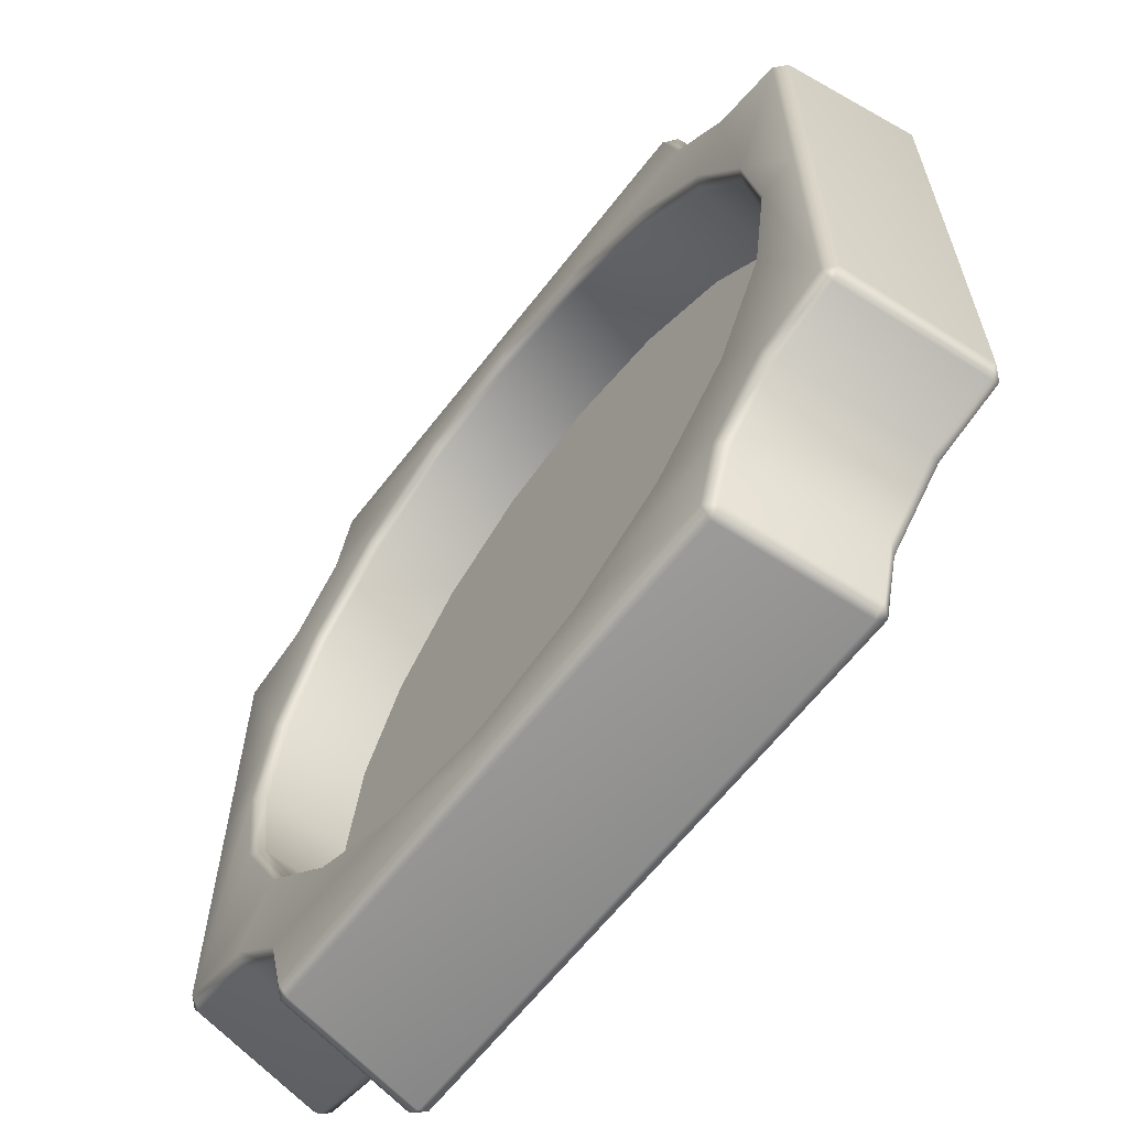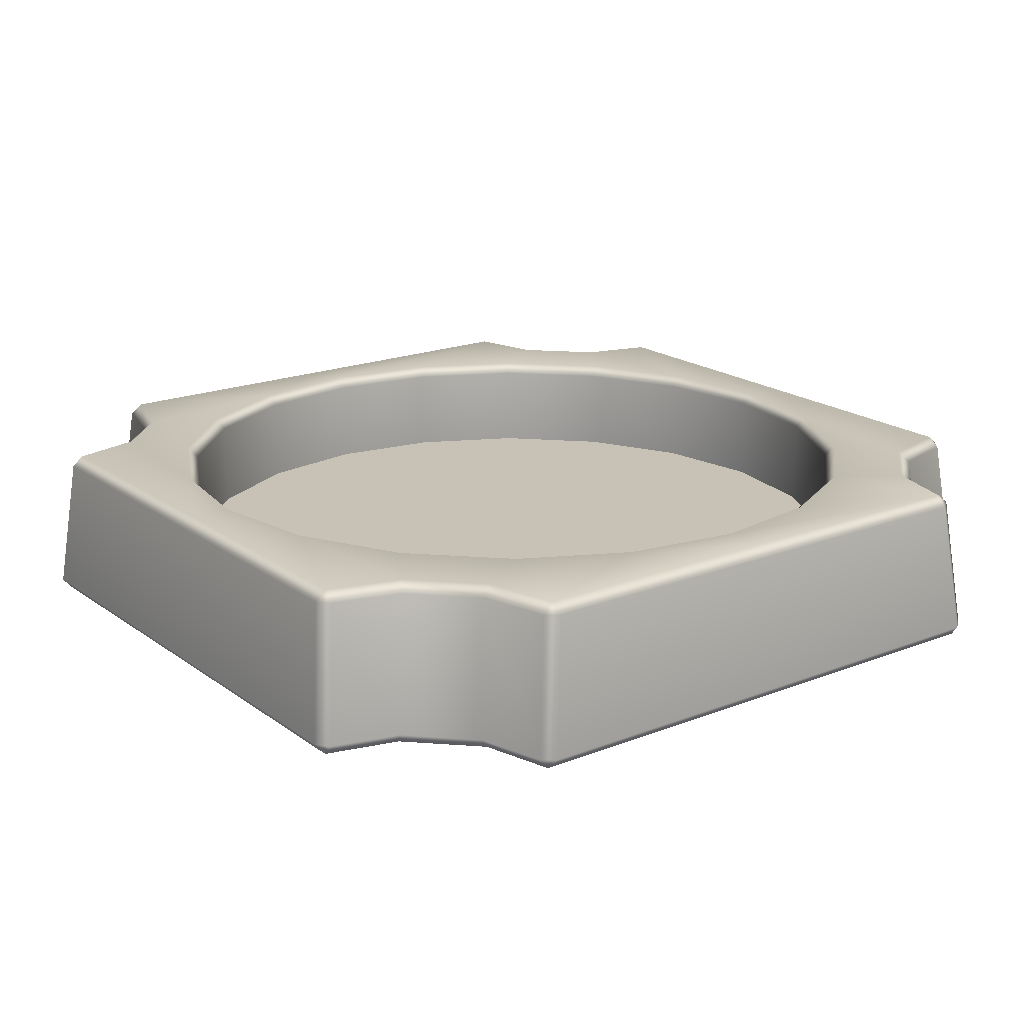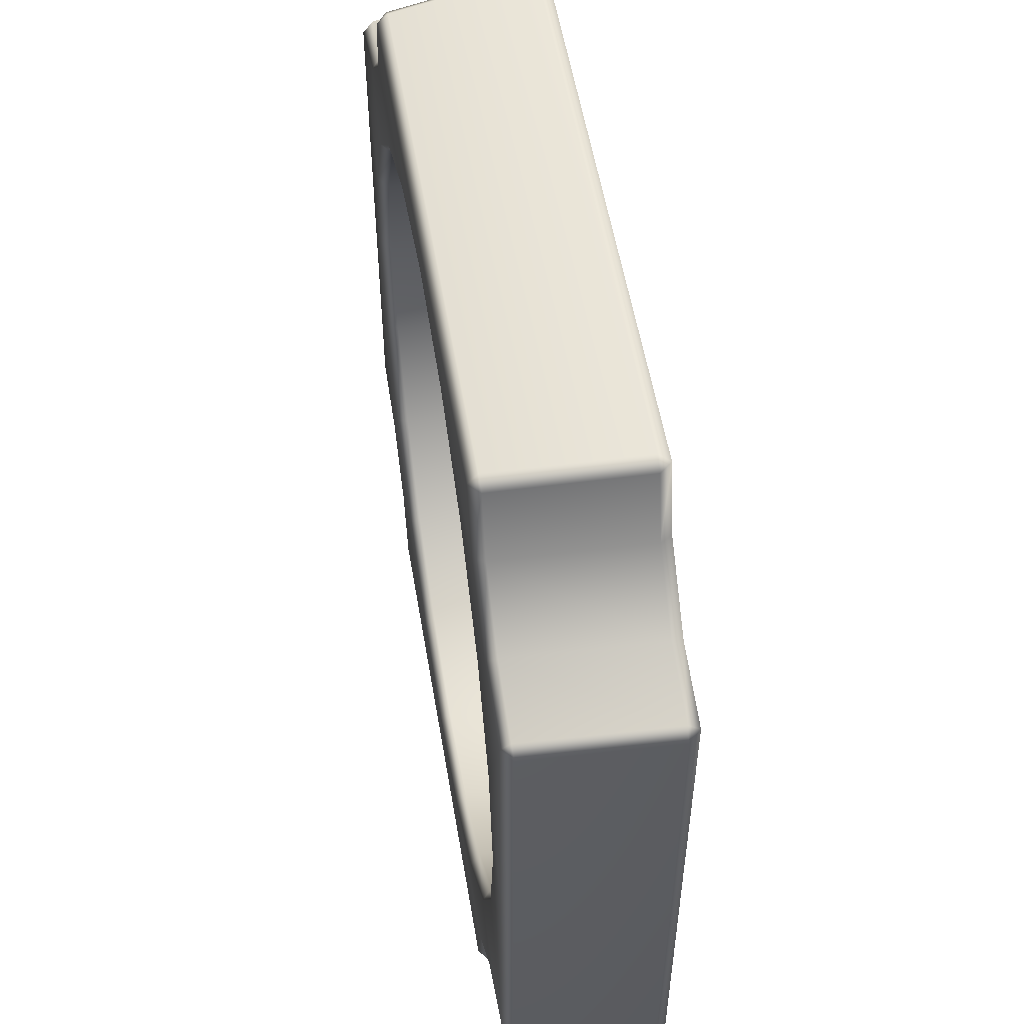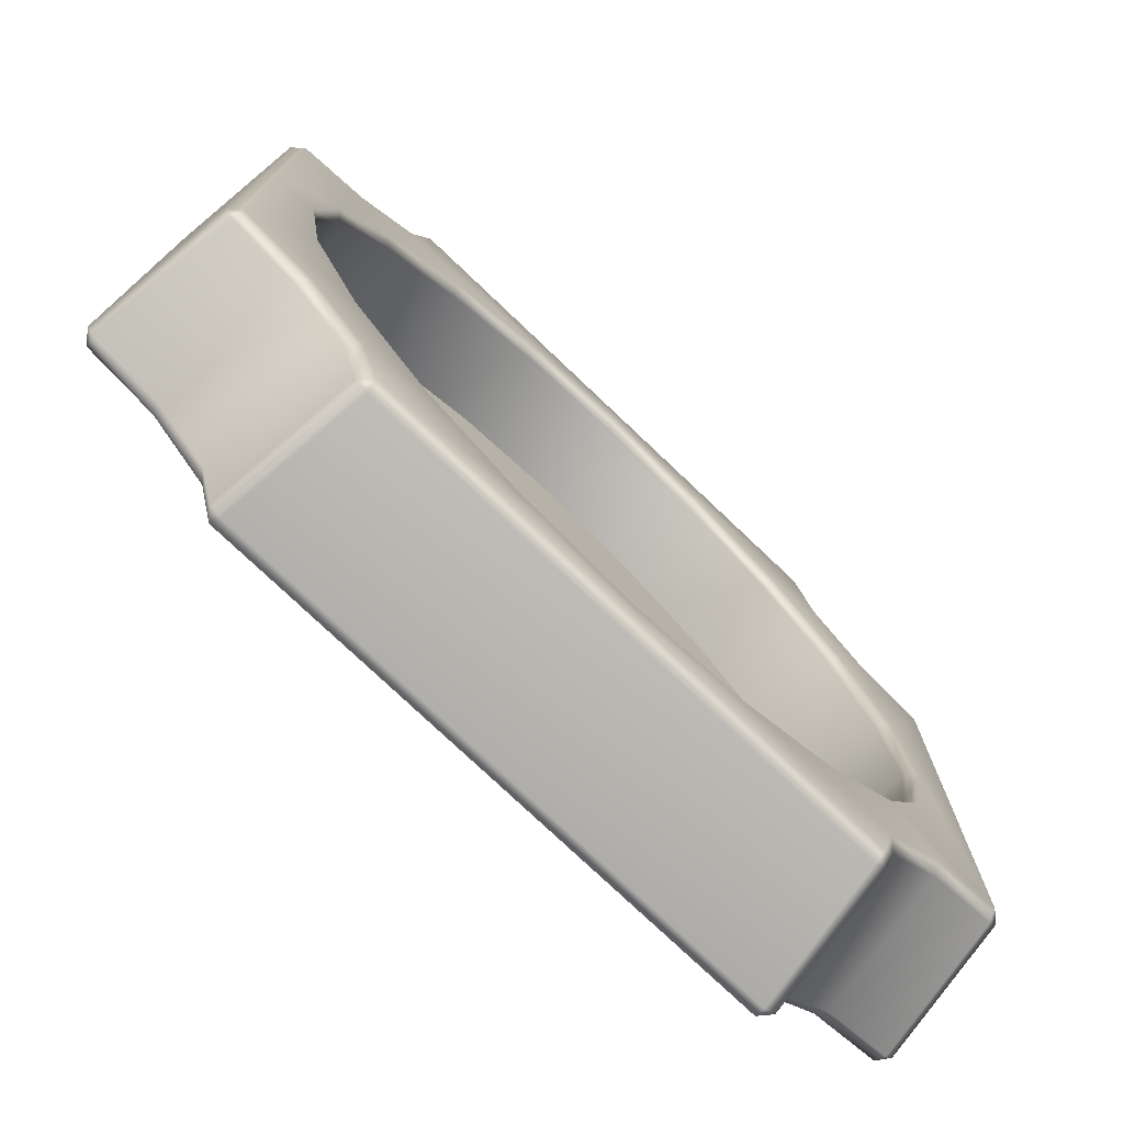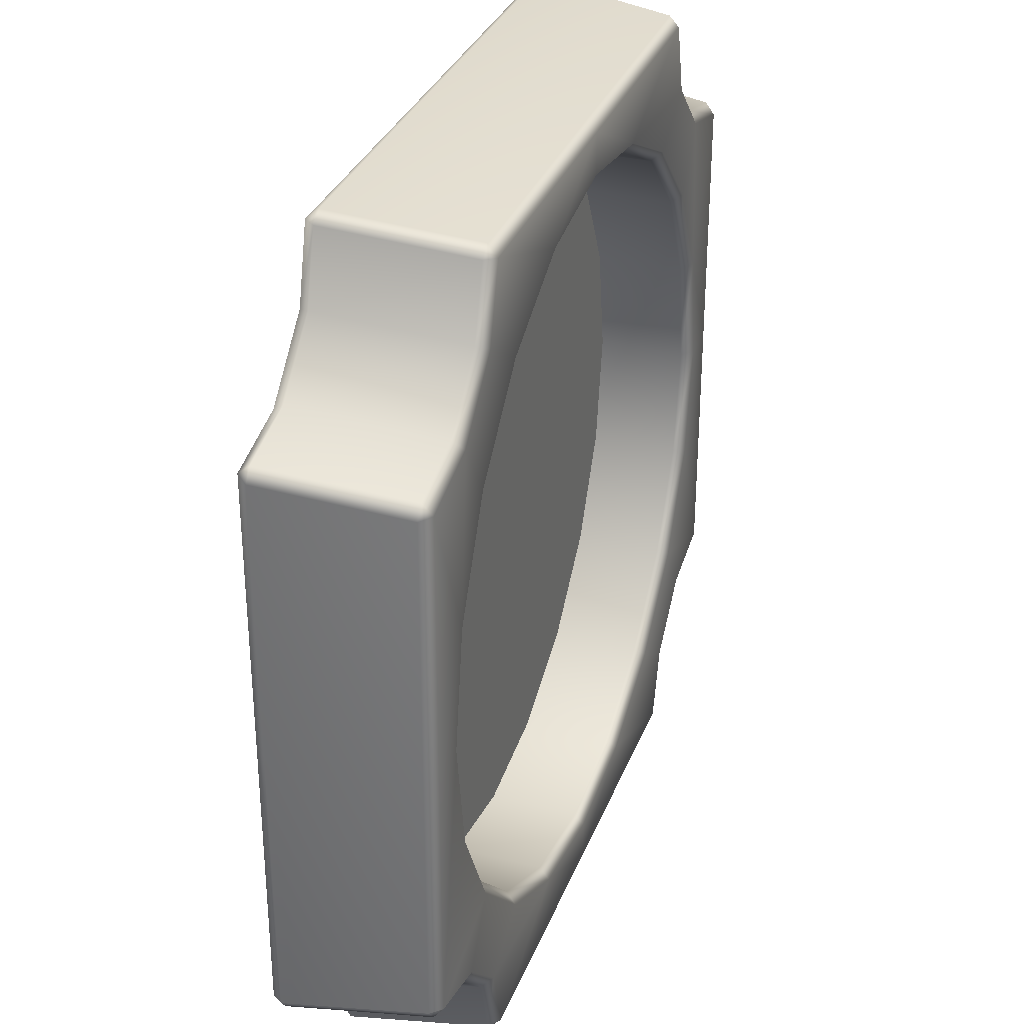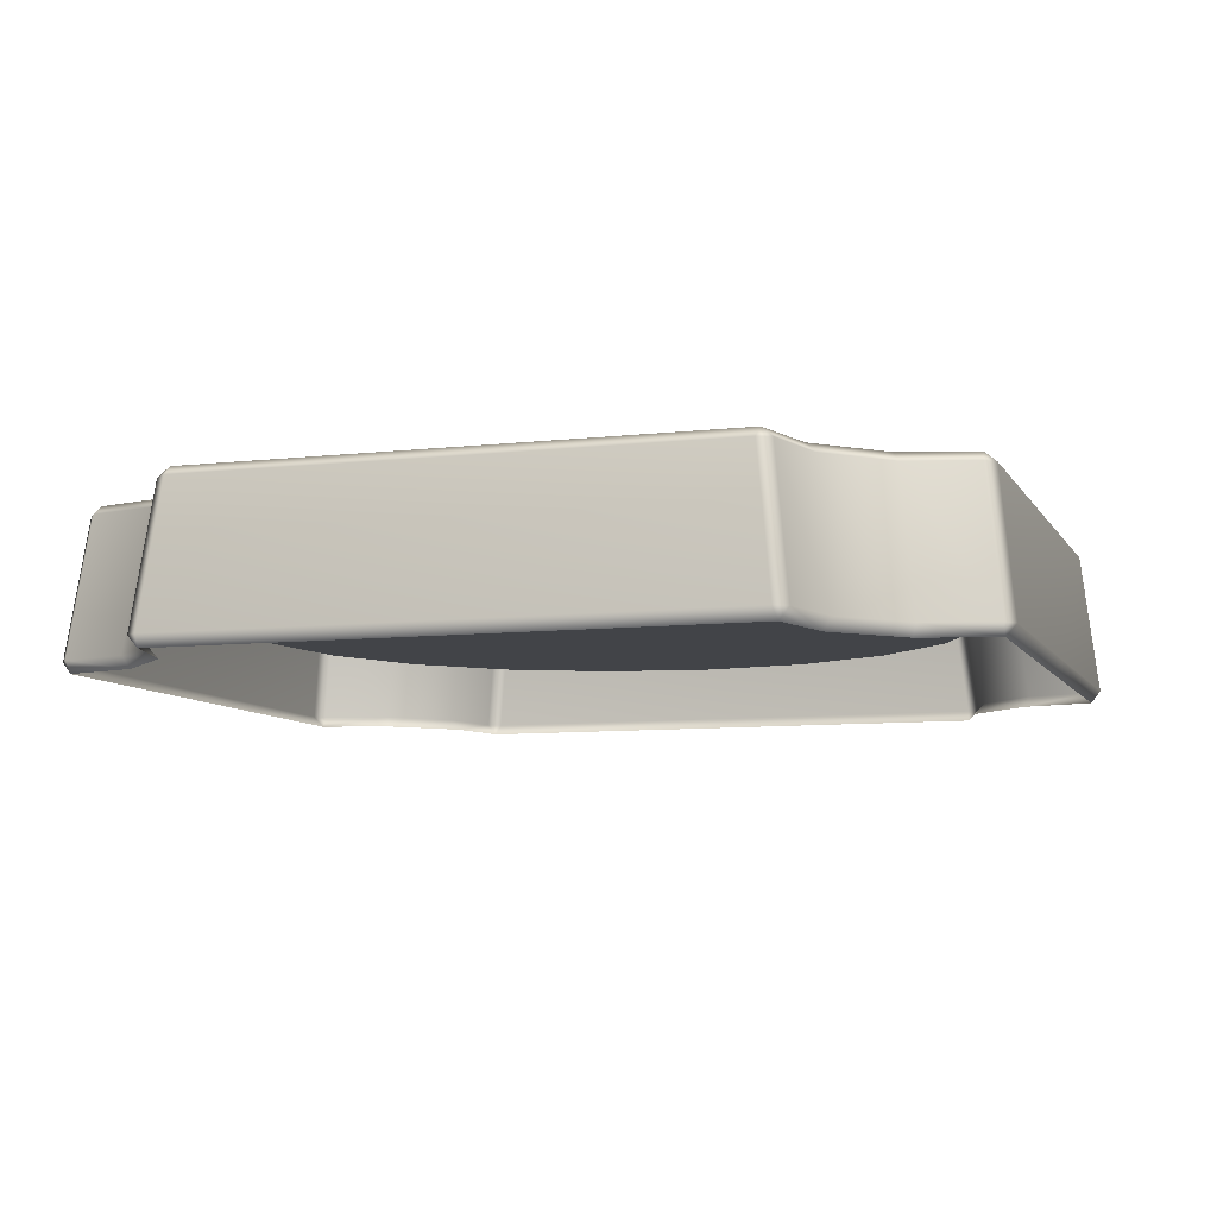
<metadata>
{"format":"obj","ext":"obj","renderer":"f3d","projection":"perspective","resolution":1024,"background":"white","views":[{"elev":-63.3,"azim":-127.7,"up":"+Z"},{"elev":19.0,"azim":53.3,"up":"+Y"},{"elev":54.3,"azim":-99.5,"up":"+Z"},{"elev":-76.2,"azim":136.4,"up":"+Z"},{"elev":32.5,"azim":109.2,"up":"+Z"},{"elev":-8.0,"azim":18.0,"up":"+Y"}]}
</metadata>
<code>
g m_dlc08_cannon_base_01
v 0.5043 0.2556 0.3664
v 0.5928 0.2556 0.1926
v 0.6105 0.2742 0.1984
v 0.5193 0.2742 0.3773
v 0.3664 0.2556 0.5043
v 0.3773 0.2742 0.5193
v 0.1926 0.2556 0.5928
v 0.1984 0.2742 0.6105
v 0 0.2556 0.6233
v 0 0.2742 0.6419
v -0.1926 0.2556 0.5928
v -0.1984 0.2742 0.6105
v 0.6419 0.2742 0
v 0.6233 0.2556 0
v 0.6105 0.2742 -0.1984
v 0.5928 0.2556 -0.1926
v 0.5193 0.2742 -0.3773
v 0.5043 0.2556 -0.3664
v 0.3773 0.2742 -0.5193
v 0.3664 0.2556 -0.5043
v 0.1984 0.2742 -0.6105
v 0.1926 0.2556 -0.5928
v 0 0.2742 -0.6419
v 0 0.2556 -0.6233
v -0.1984 0.2742 -0.6105
v -0.1926 0.2556 -0.5928
v -0.3664 0.2556 0.5043
v -0.3773 0.2742 0.5193
v -0.5043 0.2556 0.3664
v -0.5193 0.2742 0.3773
v -0.5928 0.2556 0.1926
v -0.6105 0.2742 0.1984
v -0.6233 0.2556 0
v -0.6419 0.2742 0
v -0.5928 0.2556 -0.1926
v -0.6105 0.2742 -0.1984
v -0.5043 0.2556 -0.3664
v -0.5193 0.2742 -0.3773
v -0.3664 0.2556 -0.5043
v -0.3773 0.2742 -0.5193
v -0.5043 0.1017 0.3664
v -0.3664 0.1017 0.5043
v -0.1926 0.1017 0.5928
v 0 0.1017 0.6233
v 0.1926 0.1017 0.5928
v 0.3664 0.1017 0.5043
v 0.5043 0.1017 0.3664
v 0.5928 0.1017 0.1926
v 0.6233 0.1017 0
v 0.5928 0.1017 -0.1926
v 0.5043 0.1017 -0.3664
v 0.3664 0.1017 -0.5043
v 0.1926 0.1017 -0.5928
v 0 0.1017 -0.6233
v -0.1926 0.1017 -0.5928
v -0.3664 0.1017 -0.5043
v -0.5043 0.1017 -0.3664
v -0.5928 0.1017 -0.1926
v -0.6233 0.1017 0
v -0.5928 0.1017 0.1926
v 0 0.2567 0.7326
v -0.449 0.2578 0.7324
v -0.4503 0.2742 0.7131
v 0 0.2742 0.7129
v 0.448 0.2567 0.7326
v 0.4502 0.2742 0.7129
v 0 0.01972 0.7596
v 0.4757 0.02014 0.7595
v 0.4699 0.2578 0.7164
v 0.497 0.02011 0.7434
v 0.4802 8.886e-05 0.7426
v 0 8.886e-05 0.7421
v -0.4759 0.01996 0.7596
v -0.4802 8.886e-05 0.7426
v -0.497 0.02011 0.7434
v -0.4702 0.2569 0.7156
v 0.4838 0.2742 0.5881
v 0.5014 0.257 0.5991
v 0.4699 0.2578 0.7164
v 0.5991 0.257 0.5014
v 0.5882 0.2742 0.484
v 0.7156 0.2569 0.4702
v 0.7131 0.2742 0.4503
v 0.7434 0.02011 0.497
v 0.6261 0.02001 0.5284
v 0.7426 8.886e-05 0.4802
v 0.6179 8.886e-05 0.5125
v 0.5284 0.02001 0.6261
v 0.5127 8.886e-05 0.618
v 0.497 0.02011 0.7434
v 0.4802 8.886e-05 0.7426
v 0.7129 0.2742 0
v 0.7326 0.2567 0
v 0.7326 0.2567 -0.448
v 0.7129 0.2742 -0.4502
v 0.7596 0.01972 0
v 0.7595 0.02014 -0.4757
v 0.7426 8.886e-05 -0.4802
v 0.7421 8.886e-05 0
v 0.7596 0.01996 0.4759
v 0.7426 8.886e-05 0.4802
v 0.7164 0.2578 -0.4699
v 0.7434 0.02011 -0.497
v 0.7324 0.2578 0.449
v 0.7434 0.02011 0.497
v 0.7156 0.2569 0.4702
v 0.5881 0.2742 -0.4838
v 0.5991 0.257 -0.5014
v 0.7164 0.2578 -0.4699
v 0.5014 0.257 -0.5991
v 0.484 0.2742 -0.5882
v 0.4702 0.2569 -0.7156
v 0.4503 0.2742 -0.7131
v 0.497 0.02011 -0.7434
v 0.5284 0.02001 -0.6261
v 0.4802 8.886e-05 -0.7426
v 0.5125 8.886e-05 -0.6179
v 0.6261 0.02001 -0.5284
v 0.618 8.886e-05 -0.5127
v 0.7434 0.02011 -0.497
v 0.7426 8.886e-05 -0.4802
v 0 0.2742 -0.7129
v 0 0.2567 -0.7326
v -0.448 0.2567 -0.7326
v -0.4502 0.2742 -0.7129
v 0.449 0.2578 -0.7324
v 0.4759 0.01996 -0.7596
v 0.497 0.02011 -0.7434
v 0.4702 0.2569 -0.7156
v 0 0.01972 -0.7596
v 0 8.886e-05 -0.7421
v -0.4802 8.886e-05 -0.7426
v -0.4757 0.02014 -0.7595
v 0.4802 8.886e-05 -0.7426
v -0.4699 0.2578 -0.7164
v -0.497 0.02011 -0.7434
v -0.4838 0.2742 -0.5881
v -0.5014 0.257 -0.5991
v -0.5991 0.257 -0.5014
v -0.5882 0.2742 -0.484
v -0.7156 0.2569 -0.4702
v -0.7131 0.2742 -0.4503
v -0.5284 0.02001 -0.6261
v -0.497 0.02011 -0.7434
v -0.5125 8.886e-05 -0.6179
v -0.4802 8.886e-05 -0.7426
v -0.618 8.886e-05 -0.5127
v -0.6261 0.02001 -0.5284
v -0.7426 8.886e-05 -0.4802
v -0.7434 0.02011 -0.497
v -0.4699 0.2578 -0.7164
v -0.7129 0.2742 0
v -0.7326 0.2567 0
v -0.7324 0.2578 -0.449
v -0.7326 0.2567 0.448
v -0.7129 0.2742 0.4502
v -0.7596 0.01972 0
v -0.7596 0.01996 -0.4759
v -0.7421 8.886e-05 0
v -0.7426 8.886e-05 0.4802
v -0.7595 0.02014 0.4757
v -0.7426 8.886e-05 -0.4802
v -0.7434 0.02011 -0.497
v -0.7156 0.2569 -0.4702
v -0.7164 0.2578 0.4699
v -0.7434 0.02011 0.497
v -0.5881 0.2742 0.4838
v -0.5991 0.257 0.5014
v -0.7164 0.2578 0.4699
v -0.5014 0.257 0.5991
v -0.484 0.2742 0.5882
v -0.4702 0.2569 0.7156
v -0.7434 0.02011 0.497
v -0.6261 0.02001 0.5284
v -0.6179 8.886e-05 0.5125
v -0.7426 8.886e-05 0.4802
v -0.5127 8.886e-05 0.618
v -0.5284 0.02001 0.6261
v -0.4802 8.886e-05 0.7426
v -0.497 0.02011 0.7434
v -0.1926 0.1017 -0.5928
v 0 0.1017 -0.6233
v 0.1926 0.1017 -0.5928
v -0.3664 0.1017 -0.5043
v 0.3664 0.1017 -0.5043
v -0.5043 0.1017 -0.3664
v 0.5043 0.1017 -0.3664
v -0.5928 0.1017 -0.1926
v 0.5928 0.1017 -0.1926
v -0.6233 0.1017 0
v 0.6233 0.1017 0
v -0.5928 0.1017 0.1926
v 0.5928 0.1017 0.1926
v -0.5043 0.1017 0.3664
v 0.5043 0.1017 0.3664
v -0.3664 0.1017 0.5043
v 0.3664 0.1017 0.5043
v -0.1926 0.1017 0.5928
v 0.1926 0.1017 0.5928
v 0 0.1017 0.6233
g m_dlc08_cannon_base_01_0
f 3 2 1
f 4 3 1
f 1 5 4
f 5 6 4
f 5 7 6
f 7 8 6
f 7 9 8
f 9 10 8
f 9 11 10
f 11 12 10
f 3 13 2
f 13 14 2
f 13 15 14
f 15 16 14
f 15 17 16
f 17 18 16
f 17 19 18
f 19 20 18
f 19 21 20
f 21 22 20
f 21 23 22
f 23 24 22
f 23 25 24
f 25 26 24
f 12 11 27
f 28 12 27
f 28 27 29
f 30 28 29
f 29 31 30
f 31 32 30
f 31 33 32
f 33 34 32
f 33 35 34
f 35 36 34
f 35 37 36
f 37 38 36
f 37 39 38
f 39 40 38
f 39 26 40
f 26 25 40
f 29 41 31
f 42 41 29
f 27 42 29
f 43 42 27
f 11 43 27
f 44 43 11
f 9 44 11
f 44 9 7
f 45 44 7
f 45 7 5
f 46 45 5
f 46 5 1
f 47 46 1
f 47 1 2
f 48 47 2
f 48 2 14
f 49 48 14
f 49 14 16
f 50 49 16
f 50 16 18
f 51 50 18
f 51 18 20
f 52 51 20
f 52 20 22
f 53 52 22
f 53 22 24
f 54 53 24
f 55 54 24
f 26 55 24
f 56 55 26
f 39 56 26
f 57 56 39
f 37 57 39
f 58 57 37
f 35 58 37
f 59 58 35
f 33 59 35
f 60 59 33
f 31 60 33
f 41 60 31
f 63 62 61
f 64 63 61
f 61 65 64
f 65 66 64
f 61 67 65
f 67 61 62
f 67 68 65
f 65 68 69
f 69 66 65
f 68 70 69
f 71 68 67
f 68 71 70
f 72 71 67
f 67 73 72
f 73 67 62
f 73 74 72
f 75 73 62
f 73 75 74
f 76 75 62
f 62 63 76
f 64 66 8
f 10 64 8
f 66 77 8
f 78 77 66
f 79 78 66
f 78 80 77
f 80 81 77
f 81 80 82
f 83 81 82
f 81 83 3
f 4 81 3
f 82 80 84
f 80 85 84
f 80 78 85
f 84 85 86
f 85 87 86
f 85 88 87
f 78 88 85
f 78 79 88
f 88 89 87
f 89 88 90
f 79 90 88
f 91 89 90
f 81 4 6
f 77 81 6
f 83 92 3
f 92 83 93
f 93 94 92
f 94 95 92
f 93 96 94
f 96 97 94
f 98 97 96
f 99 98 96
f 96 100 99
f 100 96 93
f 100 101 99
f 102 94 97
f 102 95 94
f 103 102 97
f 97 98 103
f 104 100 93
f 83 104 93
f 105 100 104
f 100 105 101
f 106 105 104
f 104 83 106
f 92 95 13
f 95 15 13
f 15 95 17
f 95 107 17
f 108 107 95
f 109 108 95
f 107 108 110
f 111 107 110
f 107 111 17
f 111 110 112
f 113 111 112
f 112 110 114
f 110 115 114
f 110 108 115
f 114 115 116
f 115 117 116
f 115 118 117
f 108 118 115
f 108 109 118
f 118 119 117
f 119 118 120
f 109 120 118
f 121 119 120
f 113 21 111
f 113 122 21
f 122 113 123
f 123 124 122
f 124 125 122
f 113 126 123
f 123 126 127
f 128 127 126
f 129 128 126
f 130 123 127
f 130 127 131
f 131 132 130
f 132 133 130
f 123 130 133
f 124 123 133
f 127 134 131
f 127 128 134
f 124 133 135
f 135 125 124
f 133 136 135
f 133 132 136
f 122 23 21
f 122 125 25
f 23 122 25
f 25 125 137
f 138 137 125
f 138 139 137
f 139 140 137
f 140 139 141
f 142 140 141
f 139 138 143
f 143 138 144
f 145 143 144
f 146 145 144
f 145 147 143
f 147 148 143
f 148 139 143
f 141 139 148
f 148 147 149
f 150 148 149
f 150 141 148
f 138 151 144
f 151 138 125
f 140 142 38
f 142 36 38
f 36 142 34
f 142 152 34
f 152 142 153
f 142 154 153
f 153 155 152
f 155 156 152
f 157 153 154
f 158 157 154
f 157 158 159
f 159 160 157
f 160 161 157
f 161 155 153
f 157 161 153
f 158 162 159
f 158 154 163
f 158 163 162
f 154 164 163
f 154 142 164
f 155 161 165
f 165 156 155
f 161 166 165
f 161 160 166
f 152 156 32
f 156 167 32
f 168 167 156
f 169 168 156
f 167 168 170
f 171 167 170
f 171 170 172
f 63 171 172
f 167 30 32
f 168 169 173
f 174 168 173
f 170 168 174
f 175 174 173
f 176 175 173
f 175 177 174
f 177 178 174
f 178 170 174
f 172 170 178
f 178 177 179
f 180 178 179
f 180 172 178
f 167 171 28
f 30 167 28
f 171 63 12
f 28 171 12
f 63 64 12
f 64 10 12
f 21 19 111
f 111 19 17
f 92 13 3
f 77 6 8
f 40 25 137
f 40 137 38
f 137 140 38
f 34 152 32
f 126 113 129
f 183 182 181
f 181 184 183
f 184 185 183
f 184 186 185
f 186 187 185
f 186 188 187
f 188 189 187
f 188 190 189
f 190 191 189
f 190 192 191
f 192 193 191
f 192 194 193
f 194 195 193
f 194 196 195
f 196 197 195
f 196 198 197
f 198 199 197
f 198 200 199

</code>
